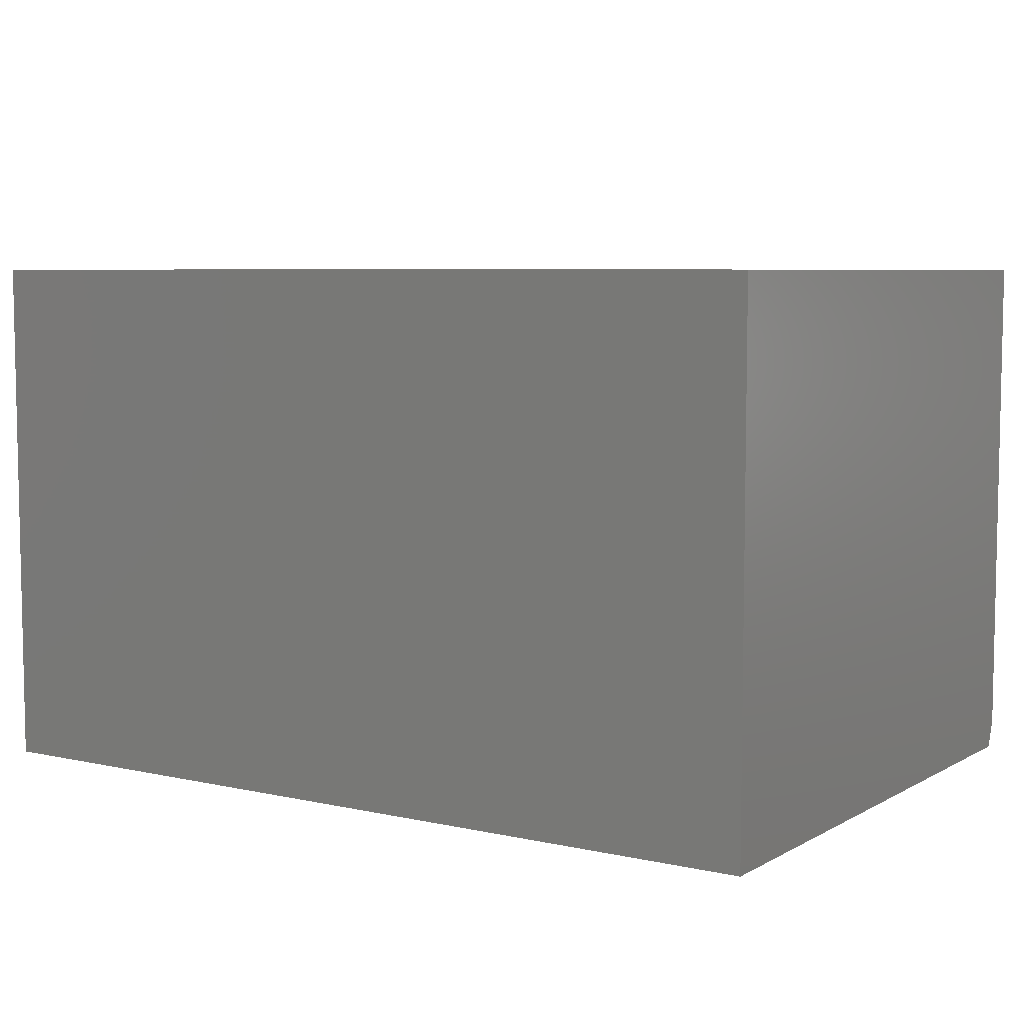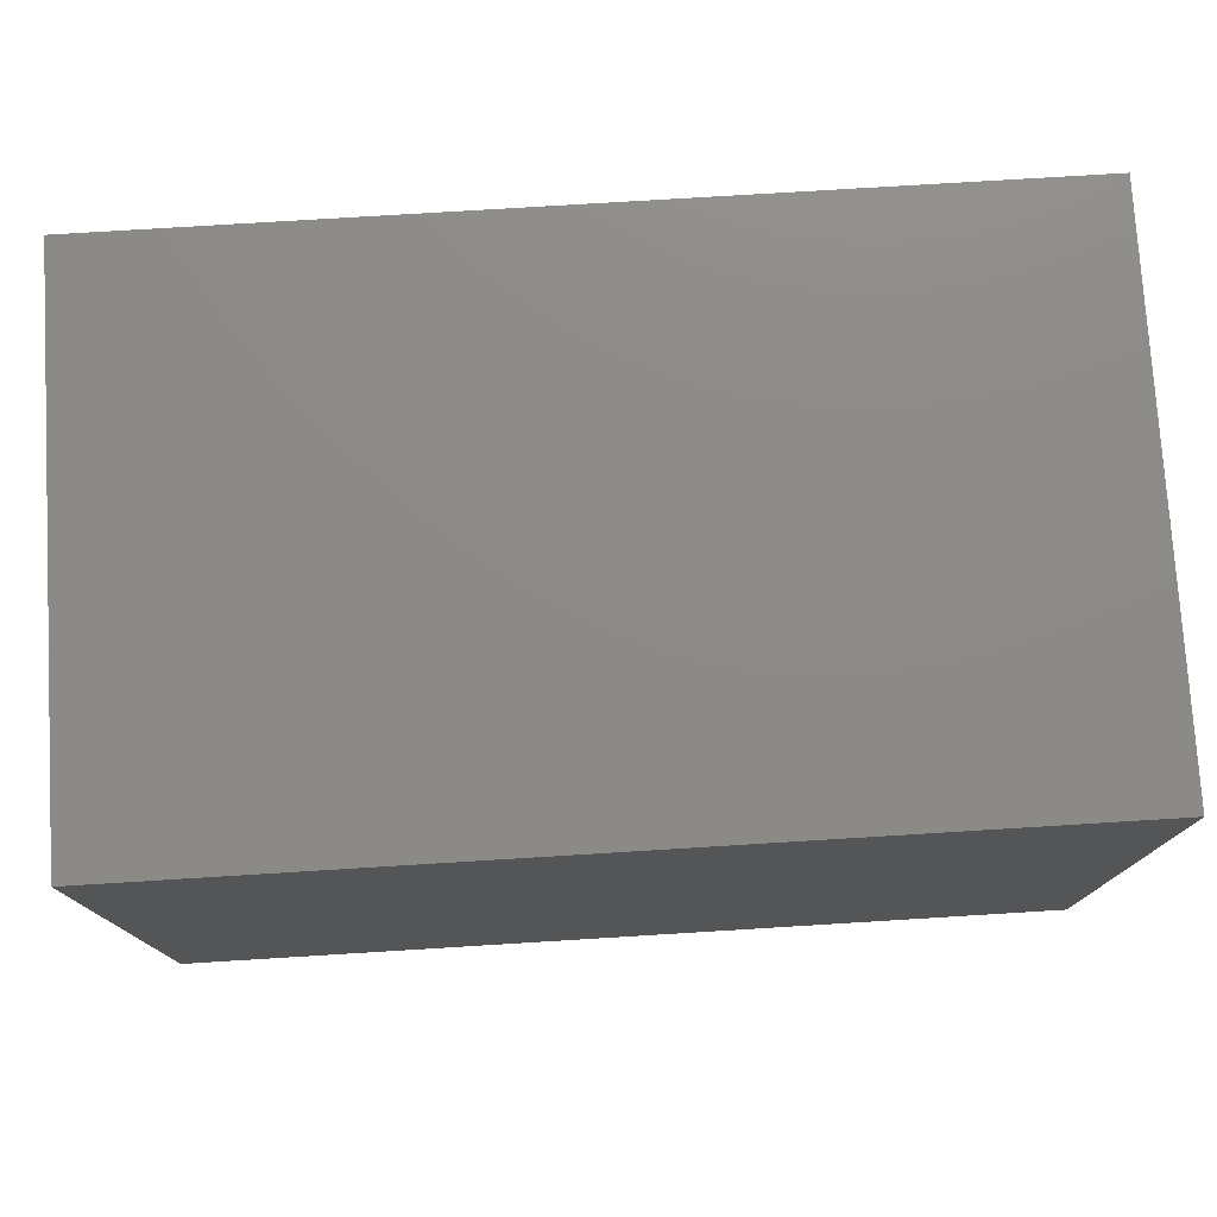
<metadata>
{"format":"stl","ext":"stl","renderer":"f3d","projection":"perspective","resolution":1024,"background":"white","views":[{"elev":6.6,"azim":-146.8,"up":"+Z"},{"elev":76.6,"azim":176.5,"up":"+Y"}]}
</metadata>
<code>
# stl→obj: 330 verts, 656 faces
v 0.0009868 0.04005 0.3516
v -0.006826 0.03928 0.3516
v -0.01434 0.037 0.3516
v 0.0088 0.03928 0.3516
v 0.01631 0.037 0.3516
v -0.02126 0.0333 0.3516
v 0.02324 0.0333 0.3516
v -0.02733 0.02832 0.3516
v 0.02931 0.02832 0.3516
v -0.03231 0.02225 0.3516
v 0.03429 0.02225 0.3516
v -0.03601 0.01533 0.3516
v 0.03799 0.01533 0.3516
v -0.03829 0.007813 0.3516
v 0.04027 0.007813 0.3516
v 0.04027 -0.007813 0.3516
v -0.03601 -0.01533 0.3516
v 0.03799 -0.01533 0.3516
v -0.03231 -0.02225 0.3516
v 0.03429 -0.02225 0.3516
v -0.02733 -0.02832 0.3516
v 0.02931 -0.02832 0.3516
v -0.02126 -0.0333 0.3516
v 0.02324 -0.0333 0.3516
v -0.01434 -0.037 0.3516
v 0.01631 -0.037 0.3516
v -0.006826 -0.03928 0.3516
v 0.0009868 -0.04005 0.3516
v 0.0088 -0.03928 0.3516
v 0.04104 0 0.3516
v -0.03906 -3.13e-17 0.3516
v -0.03829 -0.007813 0.3516
v 0.0009868 -0.09474 0.4062
v 0.01947 -0.09292 0.4469
v 0.01947 -0.09292 0.4062
v 0.03724 -0.08753 0.4469
v 0.03724 -0.08753 0.4062
v 0.05362 -0.07877 0.4469
v 0.05362 -0.07877 0.4062
v 0.06798 -0.06699 0.4469
v 0.06798 -0.06699 0.4062
v 0.07976 -0.05263 0.4469
v 0.07976 -0.05263 0.4062
v 0.08851 -0.03625 0.4469
v 0.08851 -0.03625 0.4062
v 0.0939 -0.01848 0.4469
v 0.0939 -0.01848 0.4062
v 0.09572 0 0.4469
v 0.09572 0 0.4062
v 0.0009868 -0.09474 0.4469
v -0.0175 -0.09292 0.4062
v -0.0175 -0.09292 0.4469
v -0.03527 -0.08753 0.4062
v -0.03527 -0.08753 0.4469
v -0.05165 -0.07877 0.4062
v -0.05165 -0.07877 0.4469
v -0.066 -0.06699 0.4062
v -0.066 -0.06699 0.4469
v -0.07778 -0.05263 0.4062
v -0.07778 -0.05263 0.4469
v -0.08654 -0.03625 0.4062
v -0.08654 -0.03625 0.4469
v -0.09193 -0.01848 0.4062
v -0.09193 -0.01848 0.4469
v -0.09375 1.16e-17 0.4062
v -0.09375 1.16e-17 0.4469
v 0.0009868 0.09474 0.4062
v -0.0175 0.09292 0.4469
v -0.0175 0.09292 0.4062
v -0.03527 0.08753 0.4469
v -0.03527 0.08753 0.4062
v -0.05165 0.07877 0.4469
v -0.05165 0.07877 0.4062
v -0.066 0.06699 0.4469
v -0.066 0.06699 0.4062
v -0.07778 0.05263 0.4469
v -0.07778 0.05263 0.4062
v -0.08654 0.03625 0.4469
v -0.08654 0.03625 0.4062
v -0.09193 0.01848 0.4469
v -0.09193 0.01848 0.4062
v 0.0009868 0.09474 0.4469
v 0.01947 0.09292 0.4062
v 0.01947 0.09292 0.4469
v 0.03724 0.08753 0.4062
v 0.03724 0.08753 0.4469
v 0.05362 0.07877 0.4062
v 0.05362 0.07877 0.4469
v 0.06798 0.06699 0.4062
v 0.06798 0.06699 0.4469
v 0.07976 0.05263 0.4062
v 0.07976 0.05263 0.4469
v 0.08851 0.03625 0.4062
v 0.08851 0.03625 0.4469
v 0.0939 0.01848 0.4062
v 0.0939 0.01848 0.4469
v 0.07971 0 0.3676
v 0.08486 -0.01668 0.3759
v 0.08651 0 0.3759
v 0.08982 -0.01767 0.3853
v 0.09156 0 0.3853
v 0.09287 -0.01828 0.3956
v 0.09467 0 0.3956
v 0.07819 -0.01536 0.3676
v 0.07142 0 0.3608
v 0.07007 -0.01374 0.3608
v 0.06196 0 0.3557
v 0.06079 -0.0119 0.3557
v 0.05171 3.469e-18 0.3526
v 0.05073 -0.009895 0.3526
v -0.07622 -0.01536 0.3676
v -0.08453 3.469e-17 0.3759
v -0.08289 -0.01668 0.3759
v -0.08959 4.163e-17 0.3853
v -0.08785 -0.01767 0.3853
v -0.0927 4.163e-17 0.3956
v -0.0909 -0.01828 0.3956
v -0.07773 3.469e-17 0.3676
v -0.06809 -0.01374 0.3608
v -0.06945 3.469e-17 0.3608
v -0.05882 -0.0119 0.3557
v -0.05999 2.776e-17 0.3557
v -0.04876 -0.009895 0.3526
v -0.04973 2.082e-17 0.3526
v -0.07174 -0.03012 0.3676
v -0.07802 -0.03273 0.3759
v -0.08269 -0.03466 0.3853
v -0.08557 -0.03585 0.3956
v -0.06408 -0.02695 0.3608
v -0.05535 -0.02334 0.3557
v -0.04587 -0.01941 0.3526
v -0.06447 -0.04373 0.3676
v -0.07012 -0.04751 0.3759
v -0.07432 -0.05032 0.3853
v -0.07691 -0.05205 0.3956
v -0.05758 -0.03913 0.3608
v -0.04971 -0.03388 0.3557
v -0.04118 -0.02818 0.3526
v -0.05468 -0.05566 0.3676
v -0.05949 -0.06047 0.3759
v -0.06306 -0.06405 0.3853
v -0.06526 -0.06625 0.3956
v -0.04882 -0.0498 0.3608
v -0.04213 -0.04312 0.3557
v -0.03488 -0.03586 0.3526
v -0.04275 -0.06545 0.3676
v -0.04653 -0.07111 0.3759
v -0.04933 -0.07531 0.3853
v -0.05106 -0.0779 0.3956
v -0.03814 -0.05856 0.3608
v -0.03289 -0.0507 0.3557
v -0.02719 -0.04217 0.3526
v -0.02914 -0.07273 0.3676
v -0.03174 -0.07901 0.3759
v -0.03367 -0.08368 0.3853
v -0.03487 -0.08655 0.3956
v -0.02597 -0.06507 0.3608
v -0.02235 -0.05634 0.3557
v -0.01842 -0.04686 0.3526
v -0.01437 -0.07721 0.3676
v -0.0157 -0.08388 0.3759
v -0.01668 -0.08883 0.3853
v -0.01729 -0.09189 0.3956
v -0.01275 -0.06908 0.3608
v -0.01091 -0.05981 0.3557
v -0.008908 -0.04974 0.3526
v 0.0009868 -0.07872 0.3676
v 0.0009868 -0.08552 0.3759
v 0.0009868 -0.09057 0.3853
v 0.0009868 -0.09369 0.3956
v 0.0009868 -0.07043 0.3608
v 0.0009868 -0.06098 0.3557
v 0.0009868 -0.05072 0.3526
v 0.01634 -0.07721 0.3676
v 0.01767 -0.08388 0.3759
v 0.01866 -0.08883 0.3853
v 0.01926 -0.09189 0.3956
v 0.01473 -0.06908 0.3608
v 0.01288 -0.05981 0.3557
v 0.01088 -0.04974 0.3526
v 0.03111 -0.07273 0.3676
v 0.03371 -0.07901 0.3759
v 0.03565 -0.08368 0.3853
v 0.03684 -0.08655 0.3956
v 0.02794 -0.06507 0.3608
v 0.02432 -0.05634 0.3557
v 0.0204 -0.04686 0.3526
v 0.04472 -0.06545 0.3676
v 0.0485 -0.07111 0.3759
v 0.05131 -0.07531 0.3853
v 0.05304 -0.0779 0.3956
v 0.04012 -0.05856 0.3608
v 0.03486 -0.0507 0.3557
v 0.02916 -0.04217 0.3526
v 0.05665 -0.05566 0.3676
v 0.06146 -0.06047 0.3759
v 0.06503 -0.06405 0.3853
v 0.06723 -0.06625 0.3956
v 0.05079 -0.0498 0.3608
v 0.0441 -0.04312 0.3557
v 0.03685 -0.03586 0.3526
v 0.06644 -0.04373 0.3676
v 0.07209 -0.04751 0.3759
v 0.0763 -0.05032 0.3853
v 0.07888 -0.05205 0.3956
v 0.05955 -0.03913 0.3608
v 0.05169 -0.03388 0.3557
v 0.04316 -0.02818 0.3526
v 0.07371 -0.03012 0.3676
v 0.08 -0.03273 0.3759
v 0.08467 -0.03466 0.3853
v 0.08754 -0.03585 0.3956
v 0.06606 -0.02695 0.3608
v 0.05732 -0.02334 0.3557
v 0.04784 -0.01941 0.3526
v -0.08289 0.01668 0.3759
v -0.08785 0.01767 0.3853
v -0.0909 0.01828 0.3956
v -0.07622 0.01536 0.3676
v -0.06809 0.01374 0.3608
v -0.05882 0.0119 0.3557
v -0.04876 0.009895 0.3526
v 0.07819 0.01536 0.3676
v 0.08486 0.01668 0.3759
v 0.08982 0.01767 0.3853
v 0.09287 0.01828 0.3956
v 0.07007 0.01374 0.3608
v 0.06079 0.0119 0.3557
v 0.05073 0.009895 0.3526
v 0.07371 0.03012 0.3676
v 0.08 0.03273 0.3759
v 0.08467 0.03466 0.3853
v 0.08754 0.03585 0.3956
v 0.06606 0.02695 0.3608
v 0.05732 0.02334 0.3557
v 0.04784 0.01941 0.3526
v 0.06644 0.04373 0.3676
v 0.07209 0.04751 0.3759
v 0.0763 0.05032 0.3853
v 0.07888 0.05205 0.3956
v 0.05955 0.03913 0.3608
v 0.05169 0.03388 0.3557
v 0.04316 0.02818 0.3526
v 0.05665 0.05566 0.3676
v 0.06146 0.06047 0.3759
v 0.06503 0.06405 0.3853
v 0.06723 0.06625 0.3956
v 0.05079 0.0498 0.3608
v 0.0441 0.04312 0.3557
v 0.03685 0.03586 0.3526
v 0.04472 0.06545 0.3676
v 0.0485 0.07111 0.3759
v 0.05131 0.07531 0.3853
v 0.05304 0.0779 0.3956
v 0.04012 0.05856 0.3608
v 0.03486 0.0507 0.3557
v 0.02916 0.04217 0.3526
v 0.03111 0.07273 0.3676
v 0.03371 0.07901 0.3759
v 0.03565 0.08368 0.3853
v 0.03684 0.08655 0.3956
v 0.02794 0.06507 0.3608
v 0.02432 0.05634 0.3557
v 0.0204 0.04686 0.3526
v 0.01634 0.07721 0.3676
v 0.01767 0.08388 0.3759
v 0.01866 0.08883 0.3853
v 0.01926 0.09189 0.3956
v 0.01473 0.06908 0.3608
v 0.01288 0.05981 0.3557
v 0.01088 0.04974 0.3526
v 0.0009868 0.07872 0.3676
v 0.0009868 0.08552 0.3759
v 0.0009868 0.09057 0.3853
v 0.0009868 0.09369 0.3956
v 0.0009868 0.07043 0.3608
v 0.0009868 0.06098 0.3557
v 0.0009868 0.05072 0.3526
v -0.01437 0.07721 0.3676
v -0.0157 0.08388 0.3759
v -0.01668 0.08883 0.3853
v -0.01729 0.09189 0.3956
v -0.01275 0.06908 0.3608
v -0.01091 0.05981 0.3557
v -0.008908 0.04974 0.3526
v -0.02914 0.07273 0.3676
v -0.03174 0.07901 0.3759
v -0.03367 0.08368 0.3853
v -0.03487 0.08655 0.3956
v -0.02597 0.06507 0.3608
v -0.02235 0.05634 0.3557
v -0.01842 0.04686 0.3526
v -0.04275 0.06545 0.3676
v -0.04653 0.07111 0.3759
v -0.04933 0.07531 0.3853
v -0.05106 0.0779 0.3956
v -0.03814 0.05856 0.3608
v -0.03289 0.0507 0.3557
v -0.02719 0.04217 0.3526
v -0.05468 0.05566 0.3676
v -0.05949 0.06047 0.3759
v -0.06306 0.06405 0.3853
v -0.06526 0.06625 0.3956
v -0.04882 0.0498 0.3608
v -0.04213 0.04312 0.3557
v -0.03488 0.03586 0.3526
v -0.06447 0.04373 0.3676
v -0.07012 0.04751 0.3759
v -0.07432 0.05032 0.3853
v -0.07691 0.05205 0.3956
v -0.05758 0.03913 0.3608
v -0.04971 0.03388 0.3557
v -0.04118 0.02818 0.3526
v -0.07174 0.03012 0.3676
v -0.07802 0.03273 0.3759
v -0.08269 0.03466 0.3853
v -0.08557 0.03585 0.3956
v -0.06408 0.02695 0.3608
v -0.05535 0.02334 0.3557
v -0.04587 0.01941 0.3526
v -0.75 0.5234 0.4469
v 0.75 0.5234 0.4469
v -0.75 -0.5234 0.4469
v 0.75 -0.5234 0.4469
v -0.75 -0.5234 -0.4062
v 0.75 -0.5234 -0.4062
v -0.75 0.5234 -0.4531
v -0.75 -0.5078 -0.4531
v 0.75 0.5234 -0.4531
v 0.75 -0.5078 -0.4531
f 1 2 3
f 4 1 3
f 4 3 5
f 5 3 6
f 5 6 7
f 7 6 8
f 7 8 9
f 9 8 10
f 9 10 11
f 11 10 12
f 11 12 13
f 13 12 14
f 13 14 15
f 16 17 18
f 18 17 19
f 18 19 20
f 20 19 21
f 20 21 22
f 22 21 23
f 22 23 24
f 24 23 25
f 24 25 26
f 26 25 27
f 26 27 28
f 26 28 29
f 15 14 30
f 30 14 31
f 30 31 16
f 16 31 32
f 16 32 17
f 33 34 35
f 35 34 36
f 35 36 37
f 37 36 38
f 37 38 39
f 39 38 40
f 39 40 41
f 41 40 42
f 41 42 43
f 43 42 44
f 43 44 45
f 45 44 46
f 45 46 47
f 47 46 48
f 47 48 49
f 34 33 50
f 50 33 51
f 50 51 52
f 52 51 53
f 52 53 54
f 54 53 55
f 54 55 56
f 56 55 57
f 56 57 58
f 58 57 59
f 58 59 60
f 60 59 61
f 60 61 62
f 62 61 63
f 62 63 64
f 64 63 65
f 64 65 66
f 67 68 69
f 69 68 70
f 69 70 71
f 71 70 72
f 71 72 73
f 73 72 74
f 73 74 75
f 75 74 76
f 75 76 77
f 77 76 78
f 77 78 79
f 79 78 80
f 79 80 81
f 81 80 66
f 81 66 65
f 68 67 82
f 82 67 83
f 82 83 84
f 84 83 85
f 84 85 86
f 86 85 87
f 86 87 88
f 88 87 89
f 88 89 90
f 90 89 91
f 90 91 92
f 92 91 93
f 92 93 94
f 94 93 95
f 94 95 96
f 96 95 49
f 96 49 48
f 97 98 99
f 99 98 100
f 99 100 101
f 101 100 102
f 101 102 103
f 103 102 47
f 103 47 49
f 98 97 104
f 104 97 105
f 104 105 106
f 106 105 107
f 106 107 108
f 108 107 109
f 108 109 110
f 110 109 30
f 110 30 16
f 111 112 113
f 113 112 114
f 113 114 115
f 115 114 116
f 115 116 117
f 117 116 65
f 117 65 63
f 112 111 118
f 118 111 119
f 118 119 120
f 120 119 121
f 120 121 122
f 122 121 123
f 122 123 124
f 124 123 32
f 124 32 31
f 125 113 126
f 126 113 115
f 126 115 127
f 127 115 117
f 127 117 128
f 128 117 63
f 128 63 61
f 113 125 111
f 111 125 129
f 111 129 119
f 119 129 130
f 119 130 121
f 121 130 131
f 121 131 123
f 123 131 17
f 123 17 32
f 132 126 133
f 133 126 127
f 133 127 134
f 134 127 128
f 134 128 135
f 135 128 61
f 135 61 59
f 126 132 125
f 125 132 136
f 125 136 129
f 129 136 137
f 129 137 130
f 130 137 138
f 130 138 131
f 131 138 19
f 131 19 17
f 139 133 140
f 140 133 134
f 140 134 141
f 141 134 135
f 141 135 142
f 142 135 59
f 142 59 57
f 133 139 132
f 132 139 143
f 132 143 136
f 136 143 144
f 136 144 137
f 137 144 145
f 137 145 138
f 138 145 21
f 138 21 19
f 146 140 147
f 147 140 141
f 147 141 148
f 148 141 142
f 148 142 149
f 149 142 57
f 149 57 55
f 140 146 139
f 139 146 150
f 139 150 143
f 143 150 151
f 143 151 144
f 144 151 152
f 144 152 145
f 145 152 23
f 145 23 21
f 153 147 154
f 154 147 148
f 154 148 155
f 155 148 149
f 155 149 156
f 156 149 55
f 156 55 53
f 147 153 146
f 146 153 157
f 146 157 150
f 150 157 158
f 150 158 151
f 151 158 159
f 151 159 152
f 152 159 25
f 152 25 23
f 160 154 161
f 161 154 155
f 161 155 162
f 162 155 156
f 162 156 163
f 163 156 53
f 163 53 51
f 154 160 153
f 153 160 164
f 153 164 157
f 157 164 165
f 157 165 158
f 158 165 166
f 158 166 159
f 159 166 27
f 159 27 25
f 167 161 168
f 168 161 162
f 168 162 169
f 169 162 163
f 169 163 170
f 170 163 51
f 170 51 33
f 161 167 160
f 160 167 171
f 160 171 164
f 164 171 172
f 164 172 165
f 165 172 173
f 165 173 166
f 166 173 28
f 166 28 27
f 174 168 175
f 175 168 169
f 175 169 176
f 176 169 170
f 176 170 177
f 177 170 33
f 177 33 35
f 168 174 167
f 167 174 178
f 167 178 171
f 171 178 179
f 171 179 172
f 172 179 180
f 172 180 173
f 173 180 29
f 173 29 28
f 181 175 182
f 182 175 176
f 182 176 183
f 183 176 177
f 183 177 184
f 184 177 35
f 184 35 37
f 175 181 174
f 174 181 185
f 174 185 178
f 178 185 186
f 178 186 179
f 179 186 187
f 179 187 180
f 180 187 26
f 180 26 29
f 188 182 189
f 189 182 183
f 189 183 190
f 190 183 184
f 190 184 191
f 191 184 37
f 191 37 39
f 182 188 181
f 181 188 192
f 181 192 185
f 185 192 193
f 185 193 186
f 186 193 194
f 186 194 187
f 187 194 24
f 187 24 26
f 195 189 196
f 196 189 190
f 196 190 197
f 197 190 191
f 197 191 198
f 198 191 39
f 198 39 41
f 189 195 188
f 188 195 199
f 188 199 192
f 192 199 200
f 192 200 193
f 193 200 201
f 193 201 194
f 194 201 22
f 194 22 24
f 202 196 203
f 203 196 197
f 203 197 204
f 204 197 198
f 204 198 205
f 205 198 41
f 205 41 43
f 196 202 195
f 195 202 206
f 195 206 199
f 199 206 207
f 199 207 200
f 200 207 208
f 200 208 201
f 201 208 20
f 201 20 22
f 209 203 210
f 210 203 204
f 210 204 211
f 211 204 205
f 211 205 212
f 212 205 43
f 212 43 45
f 203 209 202
f 202 209 213
f 202 213 206
f 206 213 214
f 206 214 207
f 207 214 215
f 207 215 208
f 208 215 18
f 208 18 20
f 104 210 98
f 98 210 211
f 98 211 100
f 100 211 212
f 100 212 102
f 102 212 45
f 102 45 47
f 210 104 209
f 209 104 106
f 209 106 213
f 213 106 108
f 213 108 214
f 214 108 110
f 214 110 215
f 215 110 16
f 215 16 18
f 118 216 112
f 112 216 217
f 112 217 114
f 114 217 218
f 114 218 116
f 116 218 81
f 116 81 65
f 216 118 219
f 219 118 120
f 219 120 220
f 220 120 122
f 220 122 221
f 221 122 124
f 221 124 222
f 222 124 31
f 222 31 14
f 223 99 224
f 224 99 101
f 224 101 225
f 225 101 103
f 225 103 226
f 226 103 49
f 226 49 95
f 99 223 97
f 97 223 227
f 97 227 105
f 105 227 228
f 105 228 107
f 107 228 229
f 107 229 109
f 109 229 15
f 109 15 30
f 230 224 231
f 231 224 225
f 231 225 232
f 232 225 226
f 232 226 233
f 233 226 95
f 233 95 93
f 224 230 223
f 223 230 234
f 223 234 227
f 227 234 235
f 227 235 228
f 228 235 236
f 228 236 229
f 229 236 13
f 229 13 15
f 237 231 238
f 238 231 232
f 238 232 239
f 239 232 233
f 239 233 240
f 240 233 93
f 240 93 91
f 231 237 230
f 230 237 241
f 230 241 234
f 234 241 242
f 234 242 235
f 235 242 243
f 235 243 236
f 236 243 11
f 236 11 13
f 244 238 245
f 245 238 239
f 245 239 246
f 246 239 240
f 246 240 247
f 247 240 91
f 247 91 89
f 238 244 237
f 237 244 248
f 237 248 241
f 241 248 249
f 241 249 242
f 242 249 250
f 242 250 243
f 243 250 9
f 243 9 11
f 251 245 252
f 252 245 246
f 252 246 253
f 253 246 247
f 253 247 254
f 254 247 89
f 254 89 87
f 245 251 244
f 244 251 255
f 244 255 248
f 248 255 256
f 248 256 249
f 249 256 257
f 249 257 250
f 250 257 7
f 250 7 9
f 258 252 259
f 259 252 253
f 259 253 260
f 260 253 254
f 260 254 261
f 261 254 87
f 261 87 85
f 252 258 251
f 251 258 262
f 251 262 255
f 255 262 263
f 255 263 256
f 256 263 264
f 256 264 257
f 257 264 5
f 257 5 7
f 265 259 266
f 266 259 260
f 266 260 267
f 267 260 261
f 267 261 268
f 268 261 85
f 268 85 83
f 259 265 258
f 258 265 269
f 258 269 262
f 262 269 270
f 262 270 263
f 263 270 271
f 263 271 264
f 264 271 4
f 264 4 5
f 272 266 273
f 273 266 267
f 273 267 274
f 274 267 268
f 274 268 275
f 275 268 83
f 275 83 67
f 266 272 265
f 265 272 276
f 265 276 269
f 269 276 277
f 269 277 270
f 270 277 278
f 270 278 271
f 271 278 1
f 271 1 4
f 279 273 280
f 280 273 274
f 280 274 281
f 281 274 275
f 281 275 282
f 282 275 67
f 282 67 69
f 273 279 272
f 272 279 283
f 272 283 276
f 276 283 284
f 276 284 277
f 277 284 285
f 277 285 278
f 278 285 2
f 278 2 1
f 286 280 287
f 287 280 281
f 287 281 288
f 288 281 282
f 288 282 289
f 289 282 69
f 289 69 71
f 280 286 279
f 279 286 290
f 279 290 283
f 283 290 291
f 283 291 284
f 284 291 292
f 284 292 285
f 285 292 3
f 285 3 2
f 293 287 294
f 294 287 288
f 294 288 295
f 295 288 289
f 295 289 296
f 296 289 71
f 296 71 73
f 287 293 286
f 286 293 297
f 286 297 290
f 290 297 298
f 290 298 291
f 291 298 299
f 291 299 292
f 292 299 6
f 292 6 3
f 300 294 301
f 301 294 295
f 301 295 302
f 302 295 296
f 302 296 303
f 303 296 73
f 303 73 75
f 294 300 293
f 293 300 304
f 293 304 297
f 297 304 305
f 297 305 298
f 298 305 306
f 298 306 299
f 299 306 8
f 299 8 6
f 307 301 308
f 308 301 302
f 308 302 309
f 309 302 303
f 309 303 310
f 310 303 75
f 310 75 77
f 301 307 300
f 300 307 311
f 300 311 304
f 304 311 312
f 304 312 305
f 305 312 313
f 305 313 306
f 306 313 10
f 306 10 8
f 314 308 315
f 315 308 309
f 315 309 316
f 316 309 310
f 316 310 317
f 317 310 77
f 317 77 79
f 308 314 307
f 307 314 318
f 307 318 311
f 311 318 319
f 311 319 312
f 312 319 320
f 312 320 313
f 313 320 12
f 313 12 10
f 219 315 216
f 216 315 316
f 216 316 217
f 217 316 317
f 217 317 218
f 218 317 79
f 218 79 81
f 315 219 314
f 314 219 220
f 314 220 318
f 318 220 221
f 318 221 319
f 319 221 222
f 319 222 320
f 320 222 14
f 320 14 12
f 321 62 64
f 321 64 66
f 321 66 80
f 321 80 78
f 321 78 76
f 321 76 74
f 321 74 72
f 321 72 70
f 321 70 68
f 321 68 82
f 321 82 322
f 323 324 50
f 323 50 52
f 323 52 54
f 323 54 56
f 323 56 58
f 323 58 60
f 323 60 62
f 323 62 321
f 322 82 84
f 322 84 86
f 322 86 88
f 322 88 90
f 322 90 92
f 322 92 94
f 322 94 96
f 322 96 48
f 322 48 324
f 324 48 46
f 324 46 44
f 324 44 42
f 324 42 40
f 324 40 38
f 324 38 36
f 324 36 34
f 324 34 50
f 325 326 323
f 323 326 324
f 321 327 323
f 323 327 328
f 323 328 325
f 329 322 330
f 330 322 324
f 330 324 326
f 328 327 330
f 330 327 329
f 326 325 330
f 330 325 328
f 327 321 329
f 329 321 322

</code>
